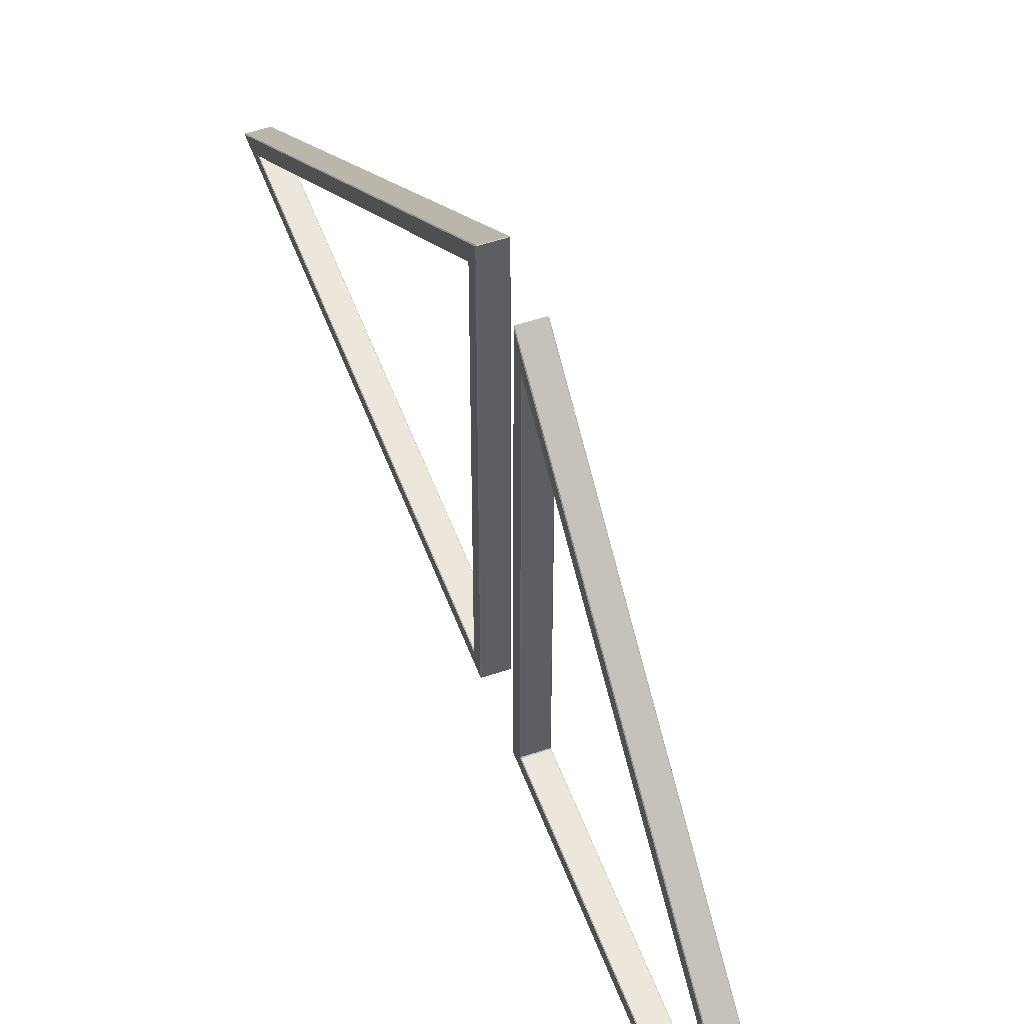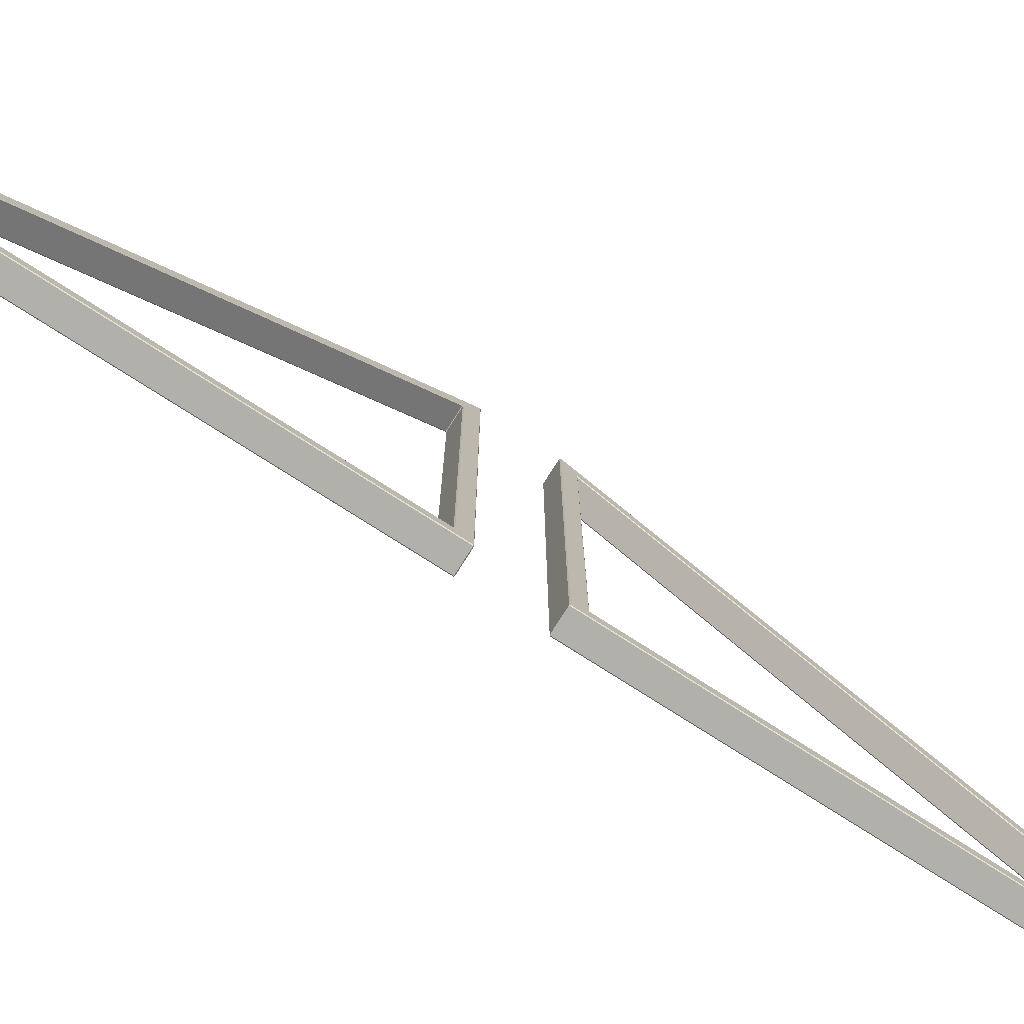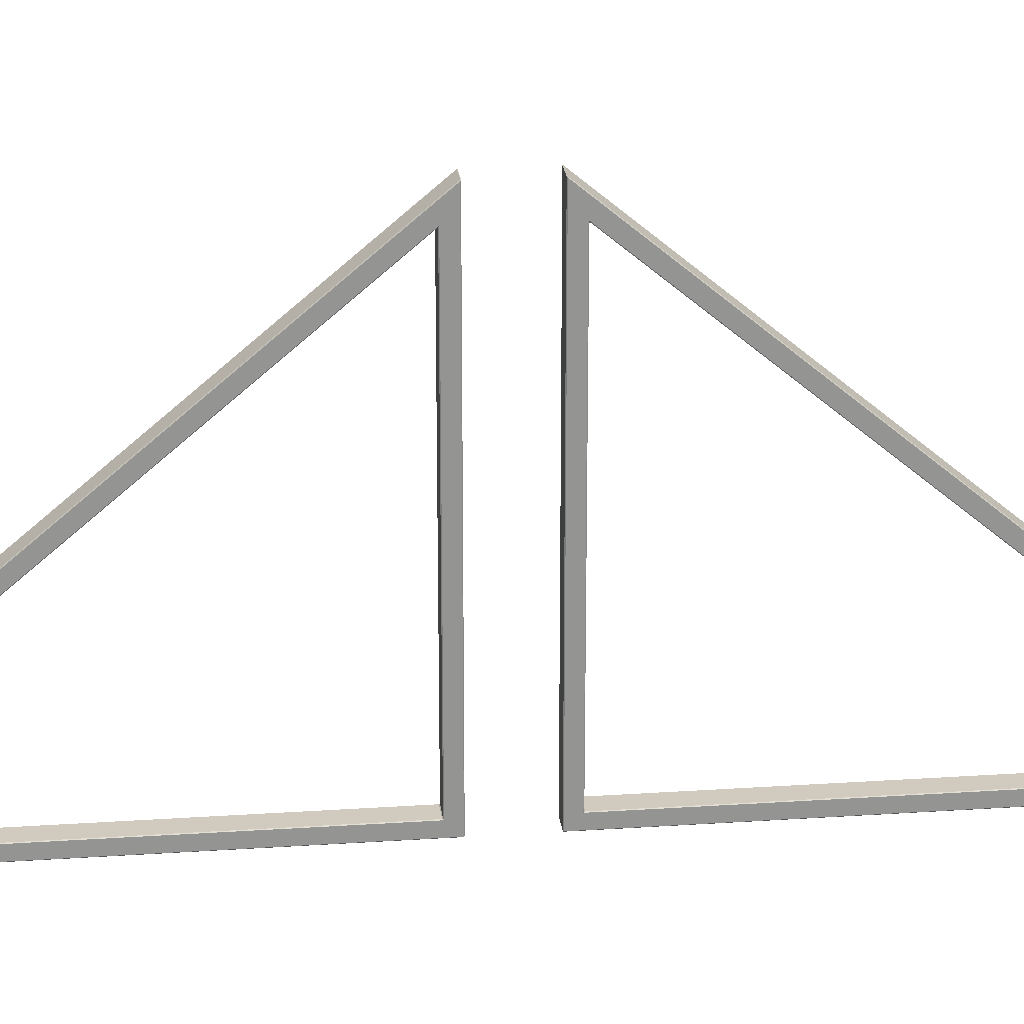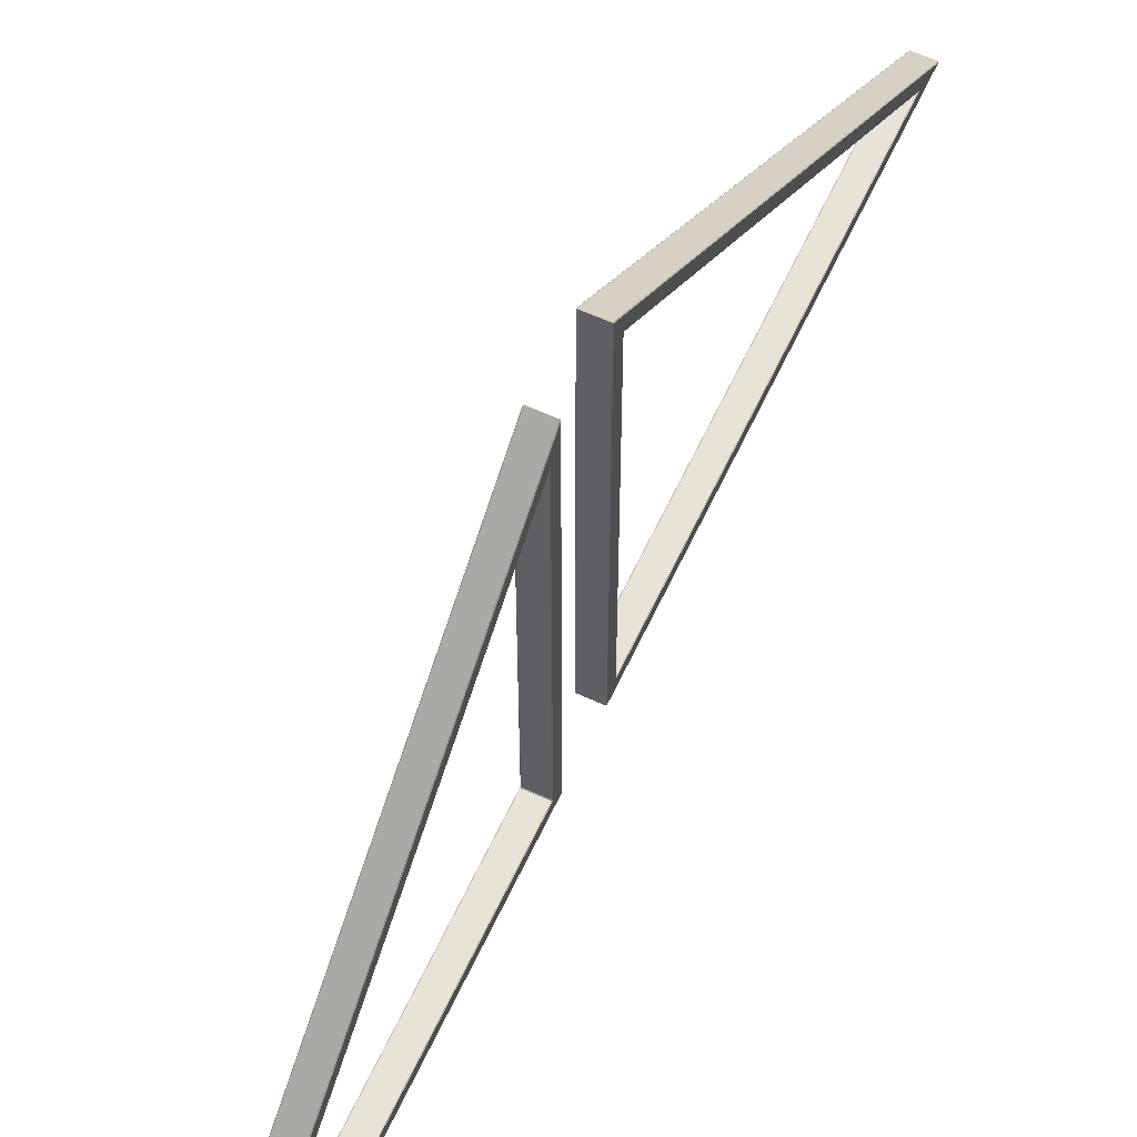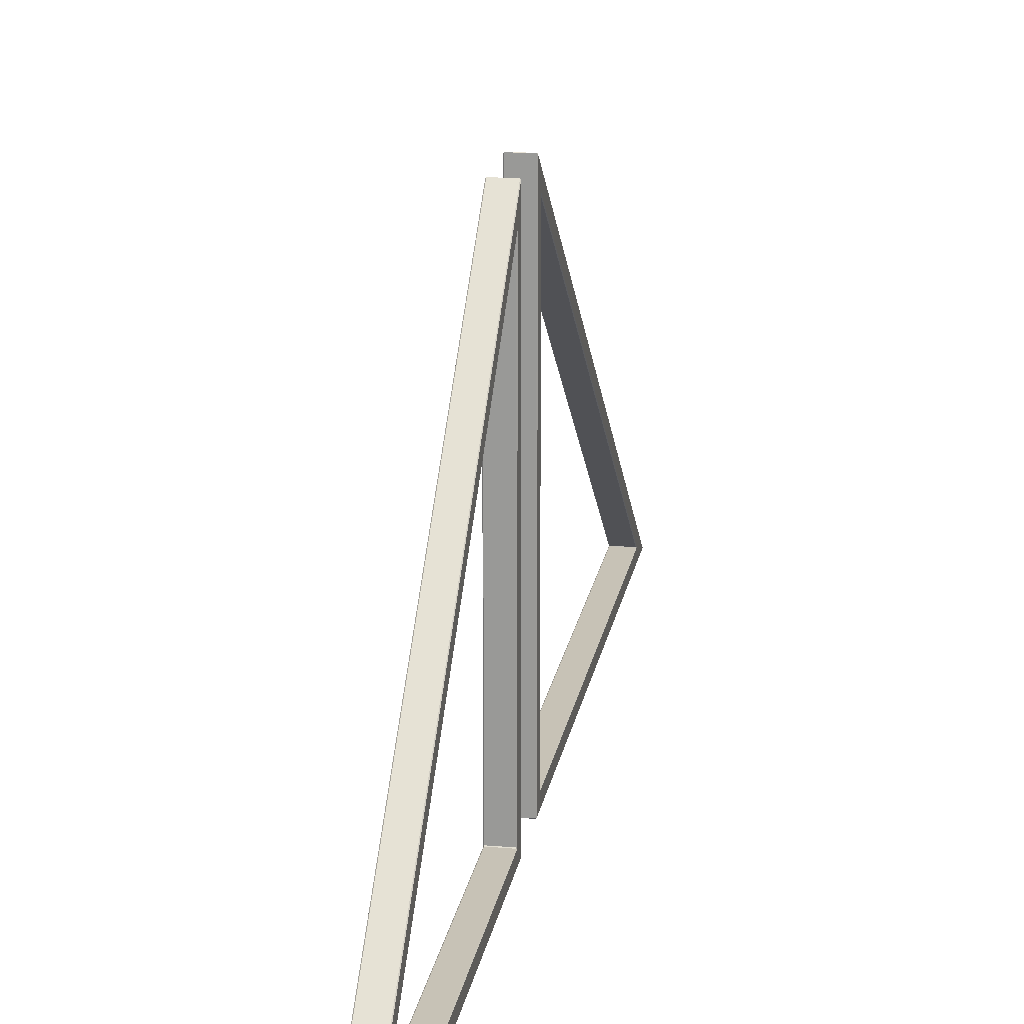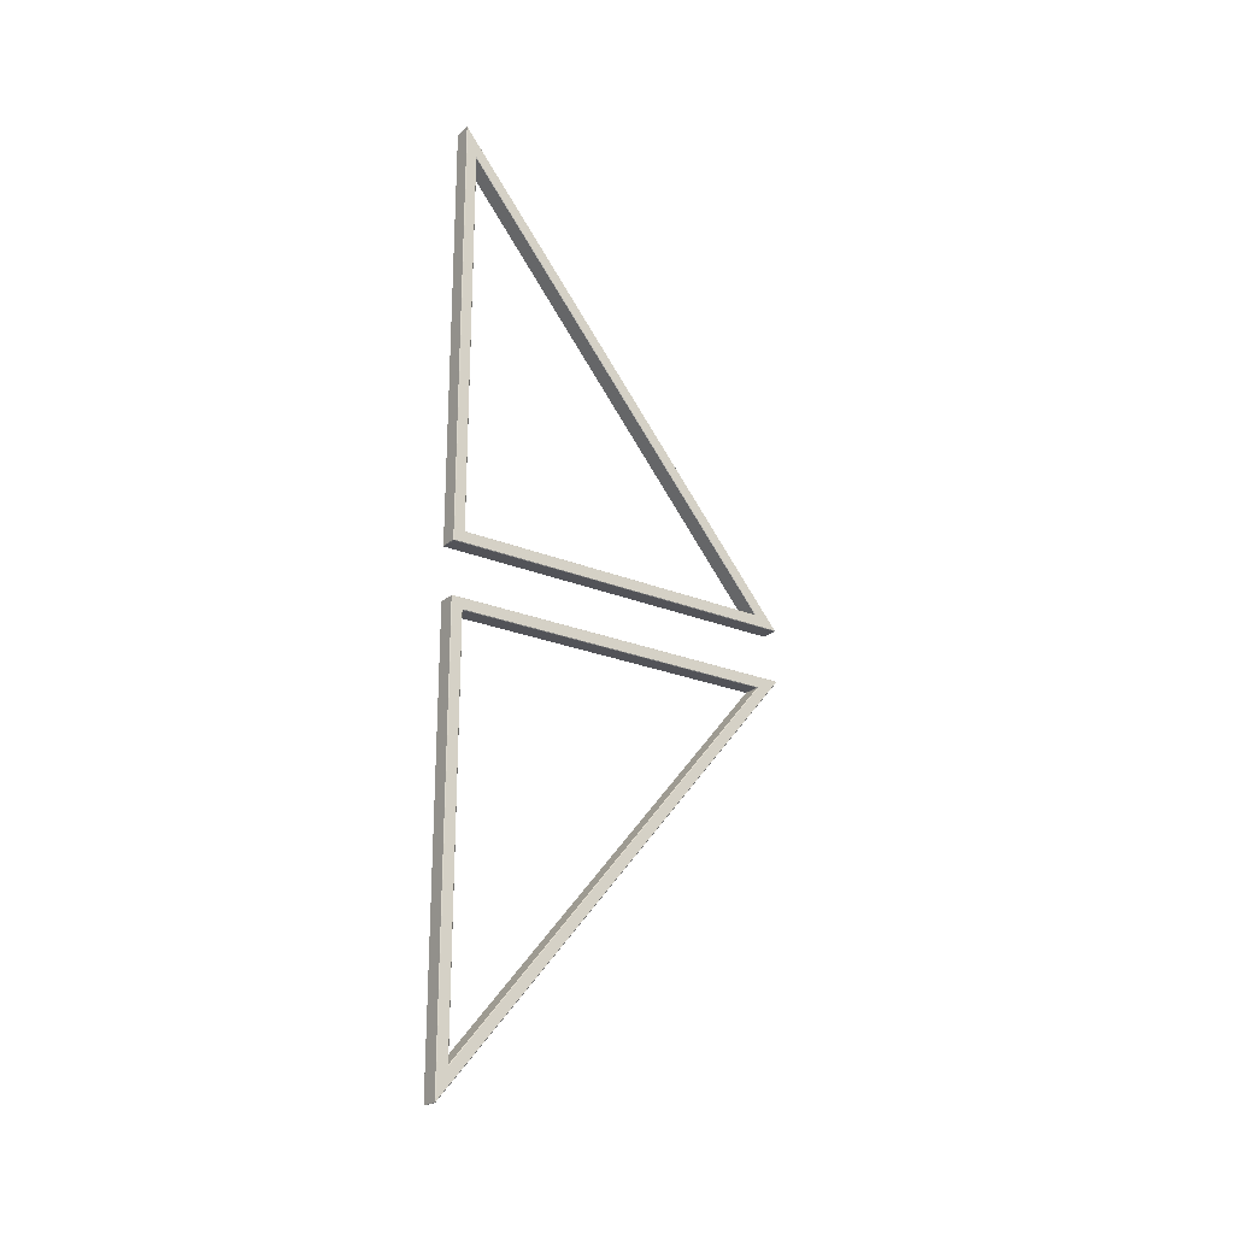
<metadata>
{"format":"obj","ext":"obj","renderer":"f3d","projection":"perspective","resolution":1024,"background":"white","views":[{"elev":53.1,"azim":160.0,"up":"+Y"},{"elev":-78.4,"azim":57.6,"up":"+Y"},{"elev":23.4,"azim":-96.5,"up":"+Y"},{"elev":61.6,"azim":-155.0,"up":"+Y"},{"elev":19.2,"azim":-170.6,"up":"+Y"},{"elev":-22.6,"azim":54.4,"up":"+Z"}]}
</metadata>
<code>
o tri_window_4500
v 0.002 0.2013 1.81
v 0 0.202 1.806
v 0.002 0.2 1.809
v 0.002 1.633 0.104
v 0.002 1.632 0.1025
v 0 1.63 0.1045
v 0.002 0.202 0.1025
v 0.002 0.2 0.1045
v 0 0.202 0.1045
v 0.002 0.2463 1.686
v 0.002 0.245 1.686
v 0 0.243 1.693
v 0.002 1.536 0.149
v 0 1.542 0.1455
v 0.002 1.535 0.1475
v 0.002 0.247 0.1475
v 0 0.243 0.1455
v 0.002 0.245 0.1495
v 0.035 0.2463 1.686
v 0.035 0.245 1.686
v 0.035 1.535 0.1475
v 0.035 1.536 0.149
v 0.035 0.245 0.1495
v 0.035 0.247 0.1475
v 0.068 0.2013 1.81
v 0.068 0.2 1.809
v 0.07 0.202 1.806
v 0.068 1.633 0.104
v 0.07 1.63 0.1045
v 0.068 1.632 0.1025
v 0.068 0.202 0.1025
v 0.07 0.202 0.1045
v 0.068 0.2 0.1045
v 0.068 0.2463 1.686
v 0.07 0.243 1.693
v 0.068 0.245 1.686
v 0.068 1.536 0.149
v 0.068 1.535 0.1475
v 0.07 1.542 0.1455
v 0.068 0.247 0.1475
v 0.068 0.245 0.1495
v 0.07 0.243 0.1455
v 0.002 0.247 -0.1475
v 0.002 0.245 -0.1495
v 0 0.243 -0.1455
v 0.002 1.536 -0.149
v 0.002 1.535 -0.1475
v 0 1.542 -0.1455
v 0.002 0.2463 -1.686
v 0 0.243 -1.693
v 0.002 0.245 -1.686
v 0.002 0.2 -0.1045
v 0.002 0.202 -0.1025
v -0 0.202 -0.1045
v 0.002 1.632 -0.1025
v 0.002 1.633 -0.104
v 0 1.63 -0.1045
v 0.002 0.2013 -1.81
v 0.002 0.2 -1.809
v 0 0.202 -1.806
v 0.035 0.247 -0.1475
v 0.035 0.245 -0.1495
v 0.035 1.536 -0.149
v 0.035 1.535 -0.1475
v 0.035 0.245 -1.686
v 0.035 0.2463 -1.686
v 0.068 0.247 -0.1475
v 0.07 0.243 -0.1455
v 0.068 0.245 -0.1495
v 0.068 1.535 -0.1475
v 0.068 1.536 -0.149
v 0.07 1.542 -0.1455
v 0.068 0.2463 -1.686
v 0.068 0.245 -1.686
v 0.07 0.243 -1.693
v 0.068 0.202 -0.1025
v 0.068 0.2 -0.1045
v 0.07 0.202 -0.1045
v 0.068 1.632 -0.1025
v 0.07 1.63 -0.1045
v 0.068 1.633 -0.104
v 0.068 0.2013 -1.81
v 0.07 0.202 -1.806
v 0.068 0.2 -1.809
f 16 24 21 15
f 33 26 3 8
f 13 22 19 10
f 30 31 7 5
f 37 34 19 22
f 11 20 23 18
f 17 9 2 12
f 14 6 9 17
f 40 38 21 24
f 42 35 27 32
f 48 45 54 57
f 39 42 32 29
f 35 39 29 27
f 36 41 23 20
f 12 2 6 14
f 46 49 66 63
f 74 65 62 69
f 43 47 64 61
f 50 48 57 60
f 52 59 84 77
f 58 56 81 82
f 72 80 78 68
f 55 53 76 79
f 45 50 60 54
f 51 44 62 65
f 75 83 80 72
f 67 61 64 70
f 68 78 83 75
f 71 63 66 73
f 1 2 3
f 4 5 6
f 7 8 9
f 10 11 12
f 13 14 15
f 16 17 18
f 25 26 27
f 28 29 30
f 31 32 33
f 34 35 36
f 37 38 39
f 40 41 42
f 43 44 45
f 46 47 48
f 49 50 51
f 52 53 54
f 55 56 57
f 58 59 60
f 67 68 69
f 70 71 72
f 73 74 75
f 76 77 78
f 79 80 81
f 82 83 84
f 12 14 13 10
f 14 17 16 15
f 17 12 11 18
f 1 4 6 2
f 5 7 9 6
f 8 3 2 9
f 18 23 24 16
f 20 11 10 19
f 15 21 22 13
f 34 37 39 35
f 38 40 42 39
f 41 36 35 42
f 27 29 28 25
f 29 32 31 30
f 32 27 26 33
f 40 24 23 41
f 19 34 36 20
f 37 22 21 38
f 7 31 33 8
f 25 1 3 26
f 4 28 30 5
f 81 56 55 79
f 46 63 64 47
f 58 82 84 59
f 54 60 59 52
f 43 61 62 44
f 76 53 52 77
f 66 49 51 65
f 44 51 50 45
f 70 64 63 71
f 47 43 45 48
f 49 46 48 50
f 65 74 73 66
f 69 62 61 67
f 60 57 56 58
f 57 54 53 55
f 77 84 83 78
f 68 75 74 69
f 75 72 71 73
f 72 68 67 70
f 82 81 80 83
f 79 76 78 80
f 25 28 4 1

</code>
